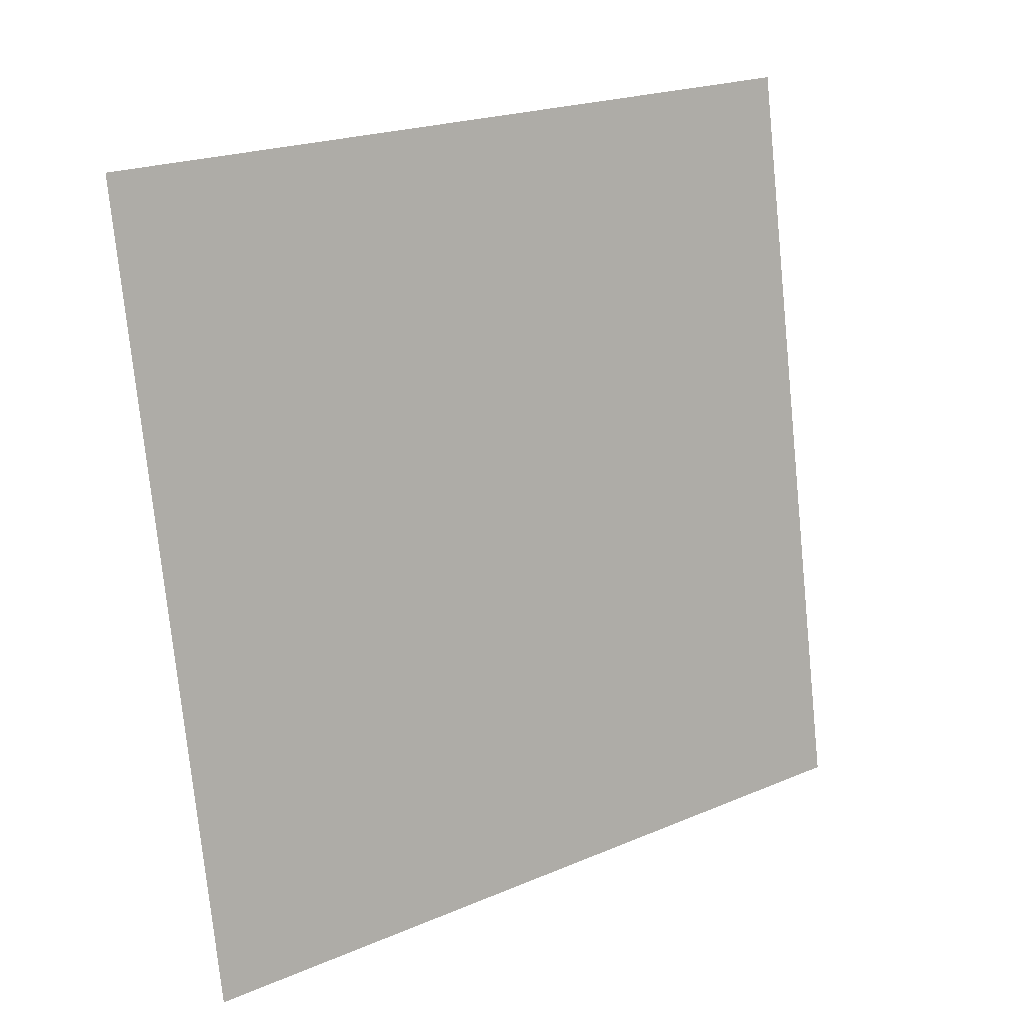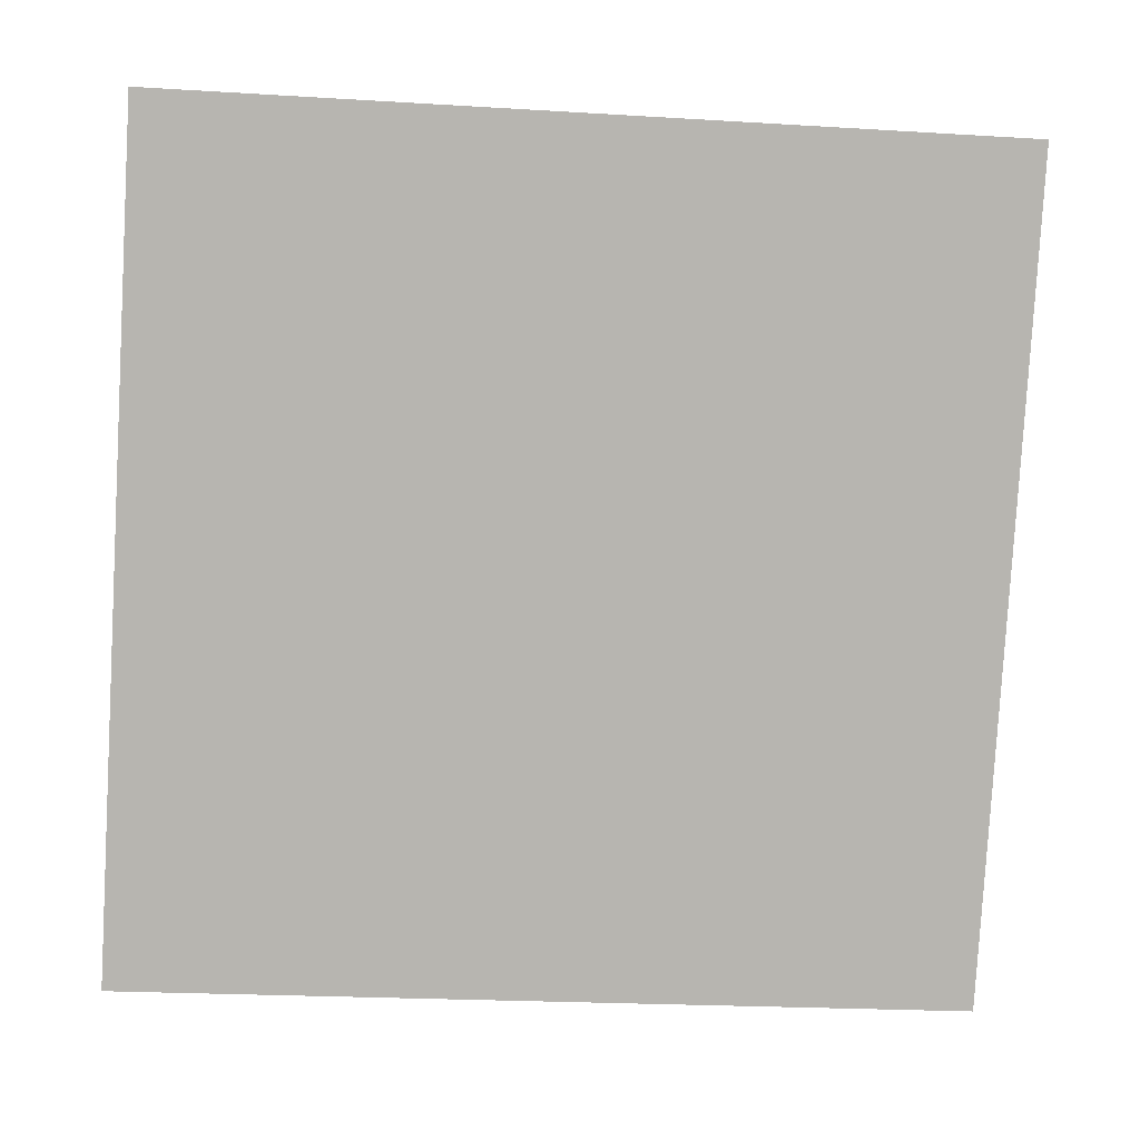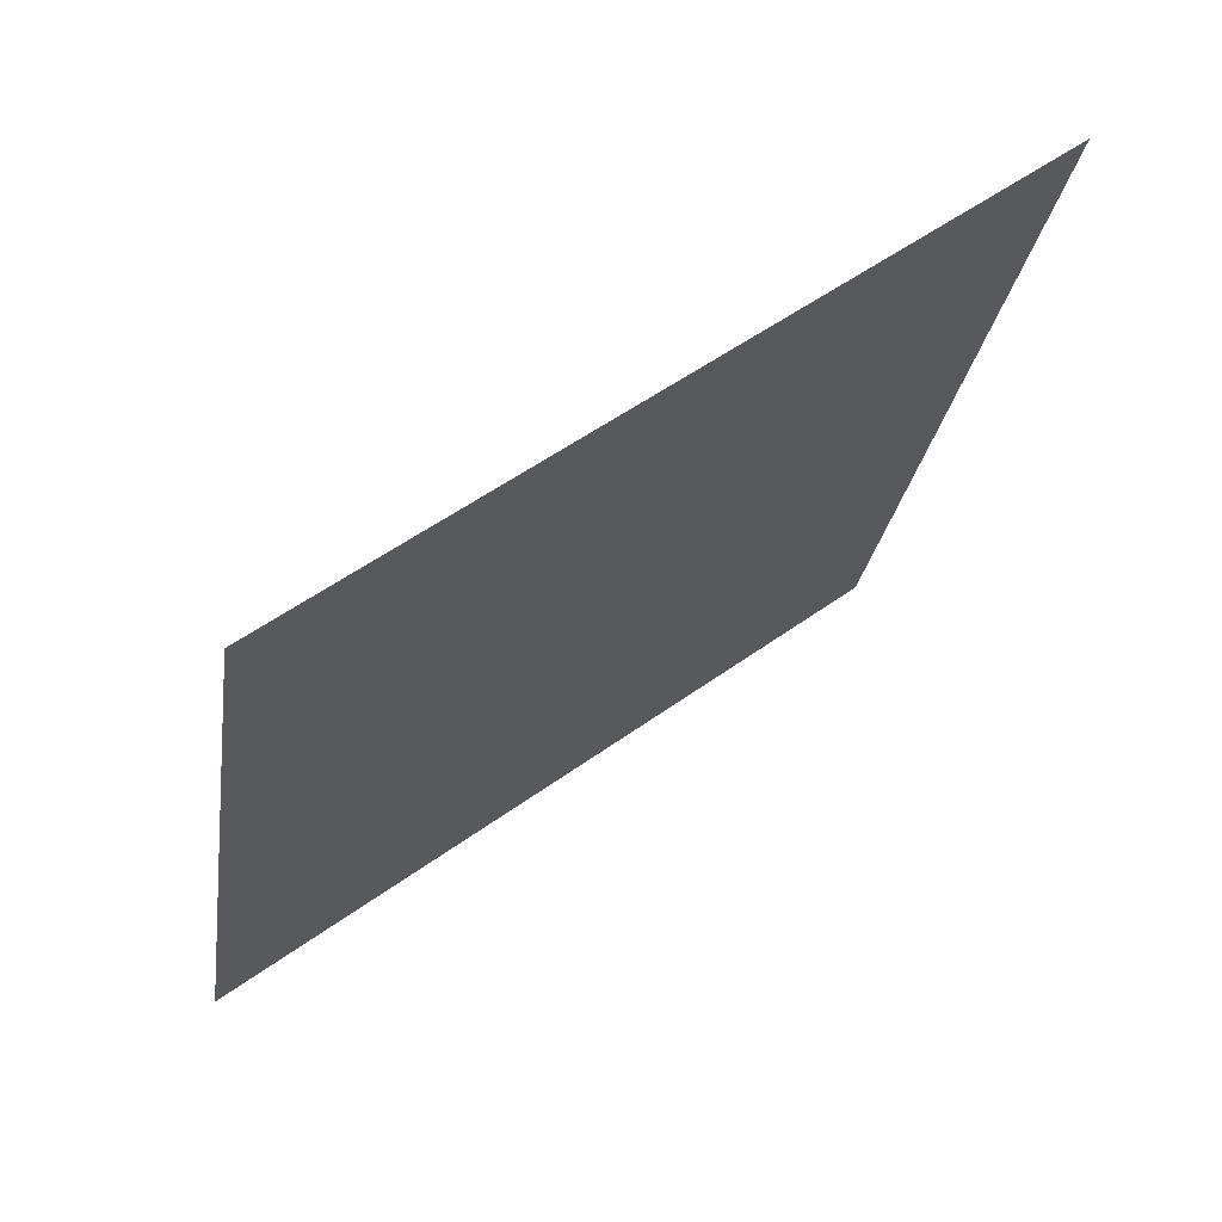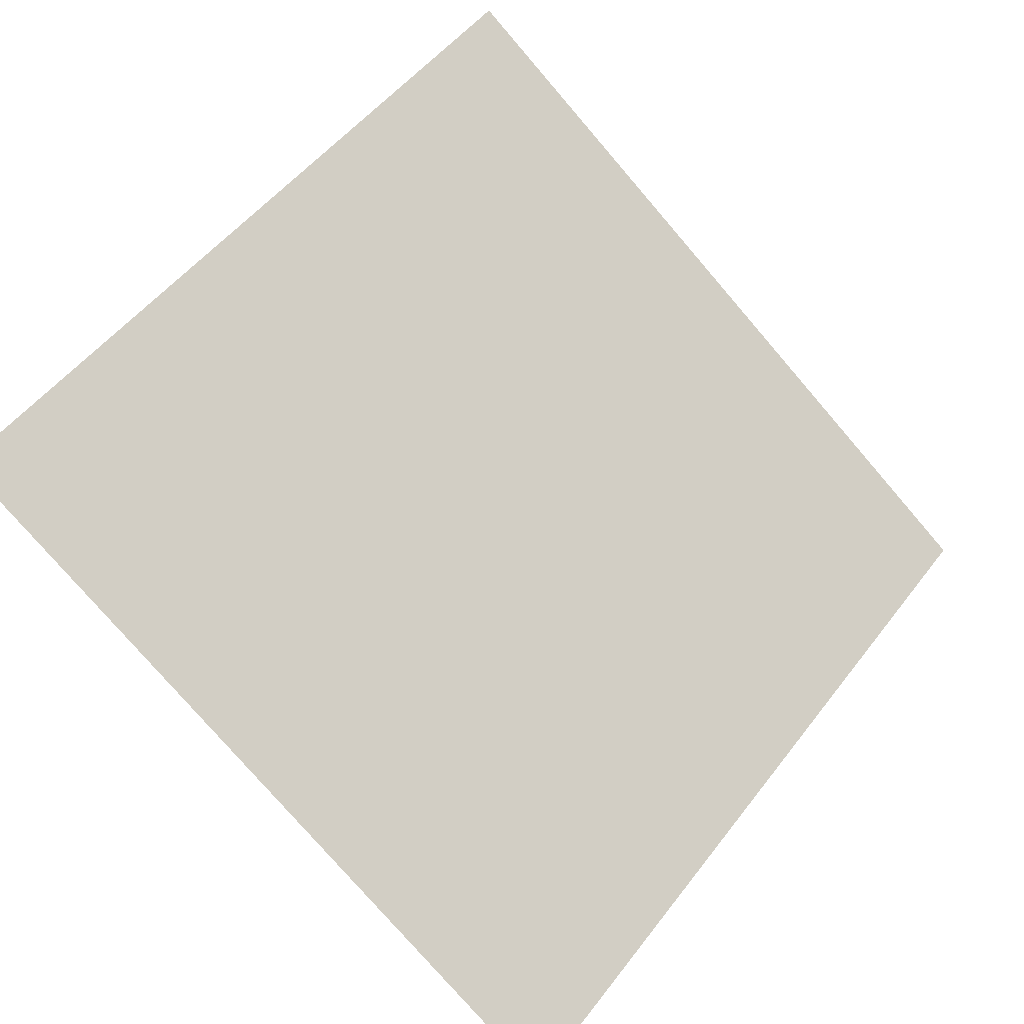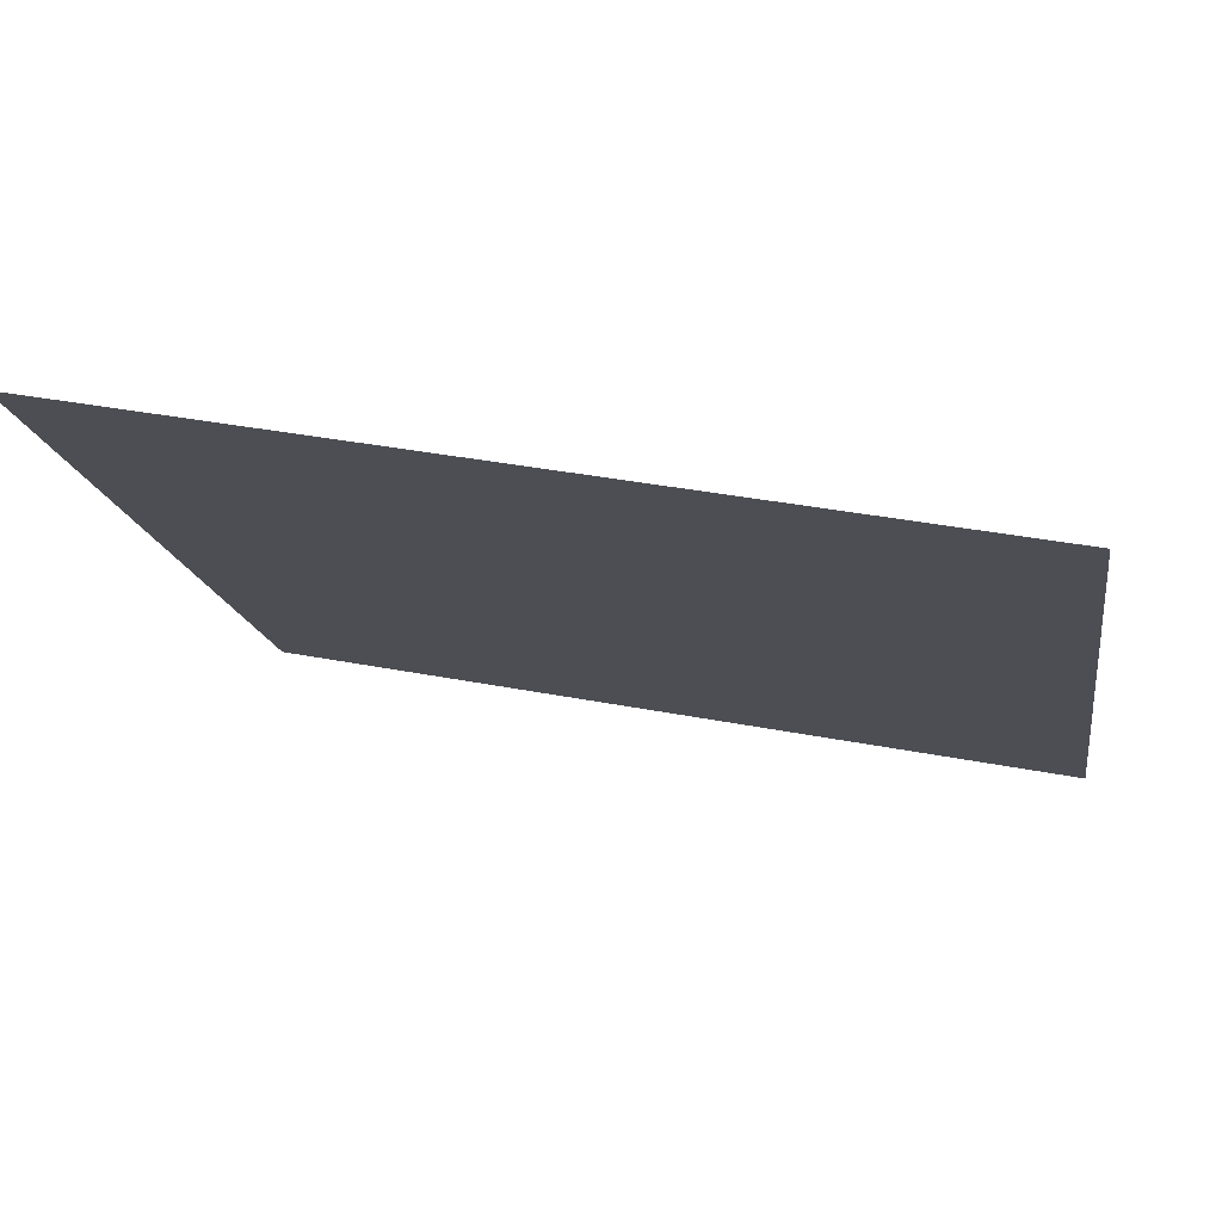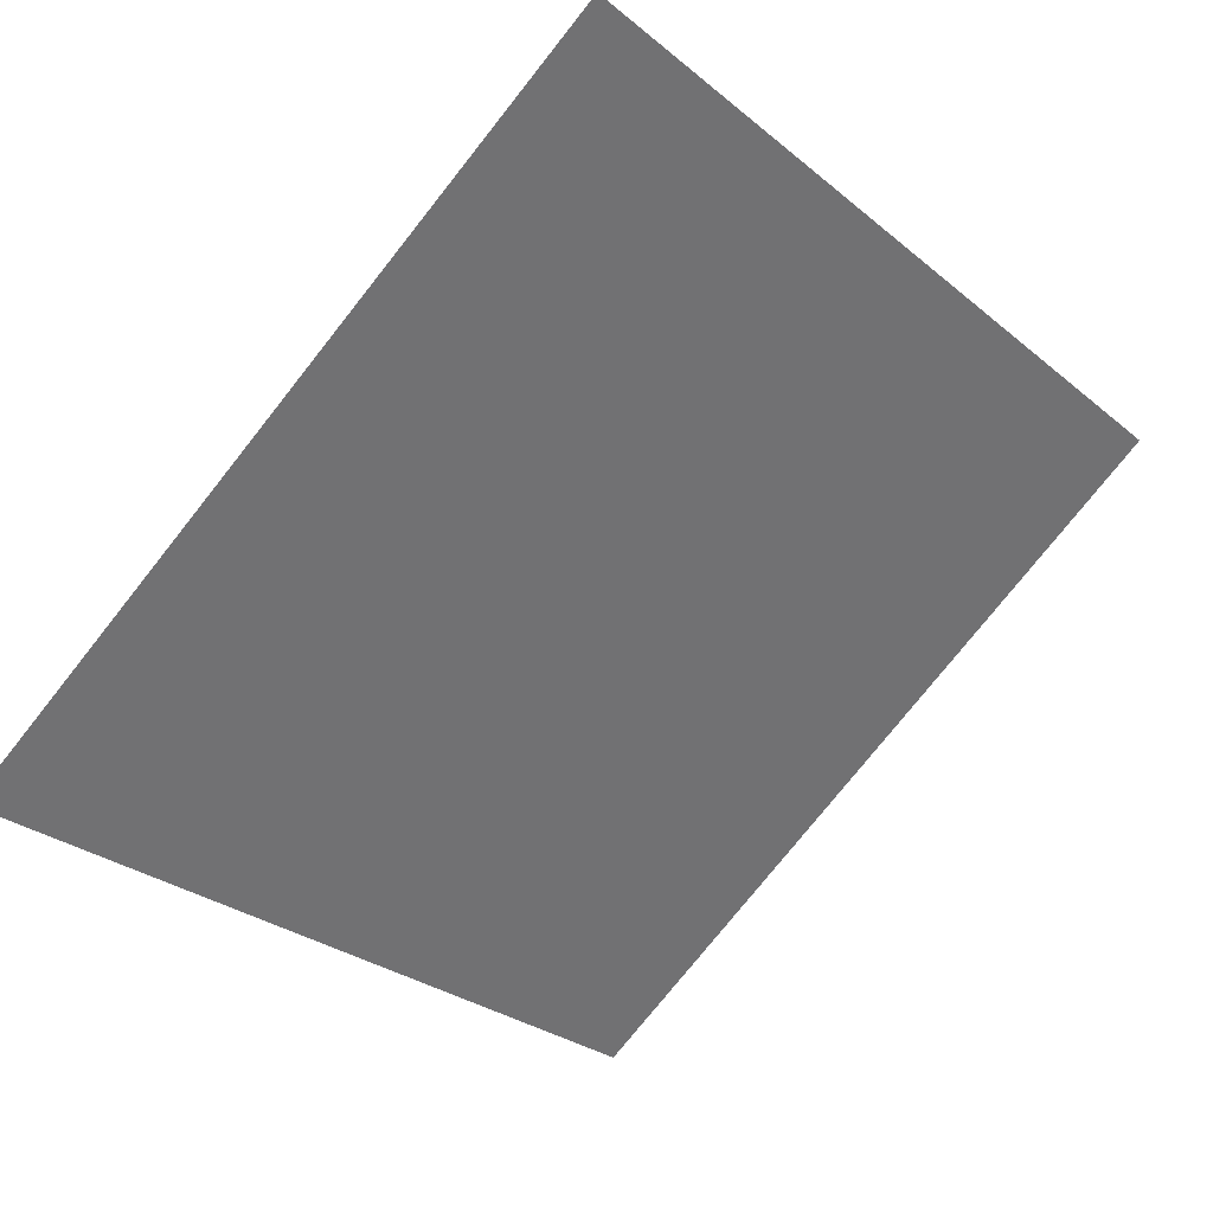
<metadata>
{"format":"obj","ext":"obj","renderer":"f3d","projection":"perspective","resolution":1024,"background":"white","views":[{"elev":-75.4,"azim":-83.7,"up":"+Y"},{"elev":-27.6,"azim":172.7,"up":"+Z"},{"elev":-24.4,"azim":-97.8,"up":"+Y"},{"elev":49.7,"azim":126.7,"up":"+Y"},{"elev":39.5,"azim":-167.4,"up":"+Z"},{"elev":-26.9,"azim":-49.7,"up":"+Y"}]}
</metadata>
<code>
v -0.1518 0.5379 0.1721
v -0.1584 0.5381 0.1722
v -0.1582 0.542 0.1774
v -0.1517 0.5419 0.1773
f 4 3 2 1

</code>
